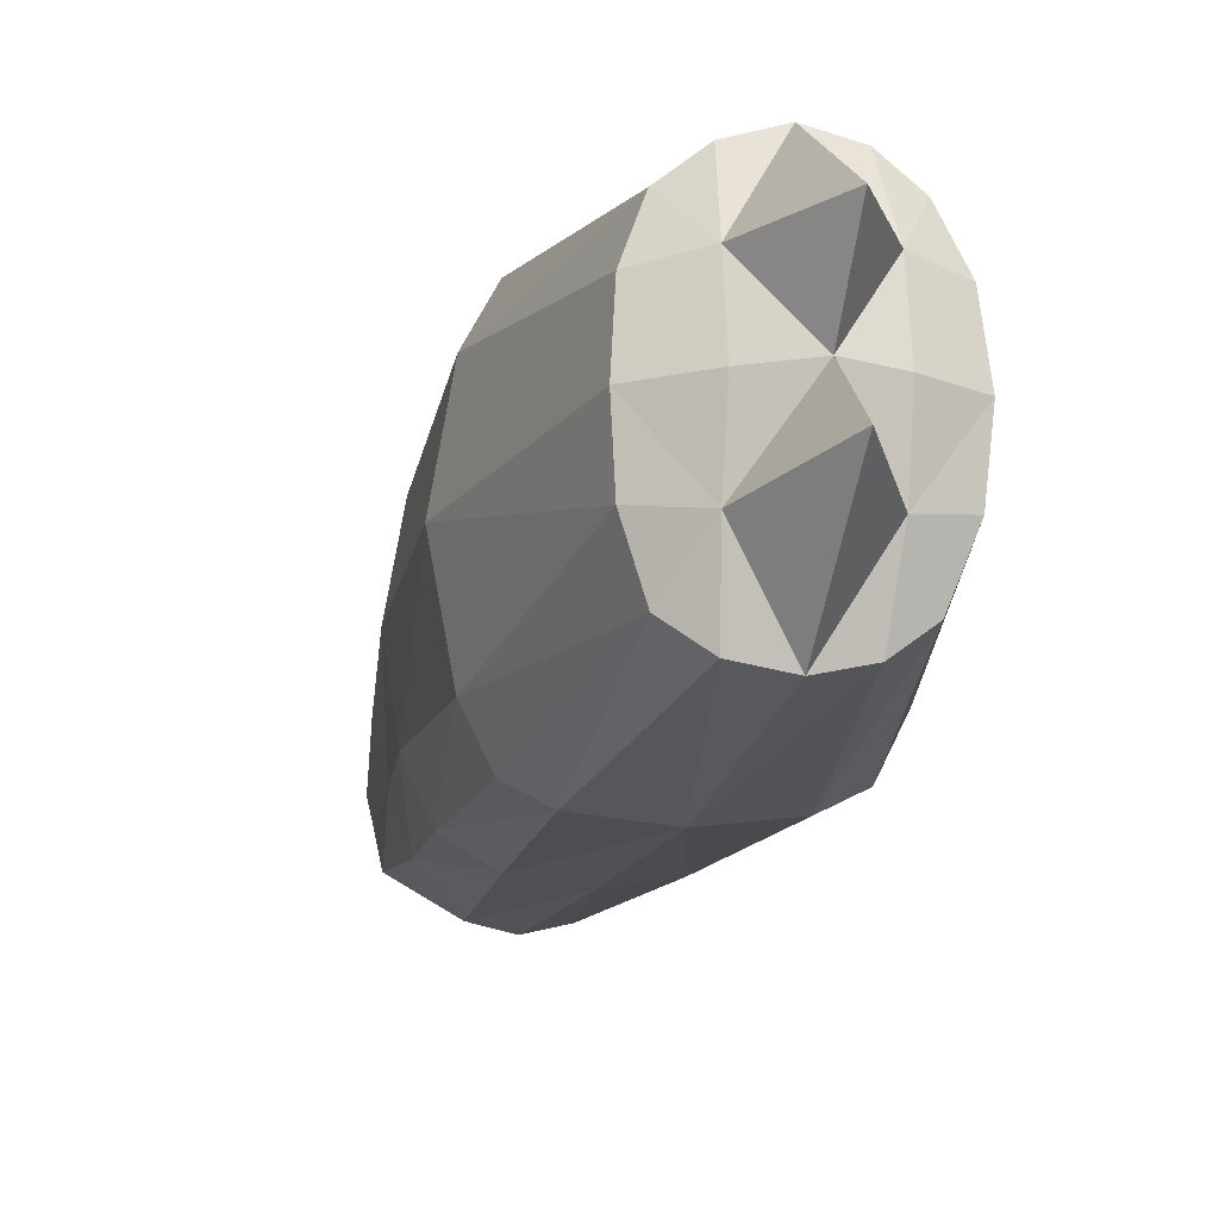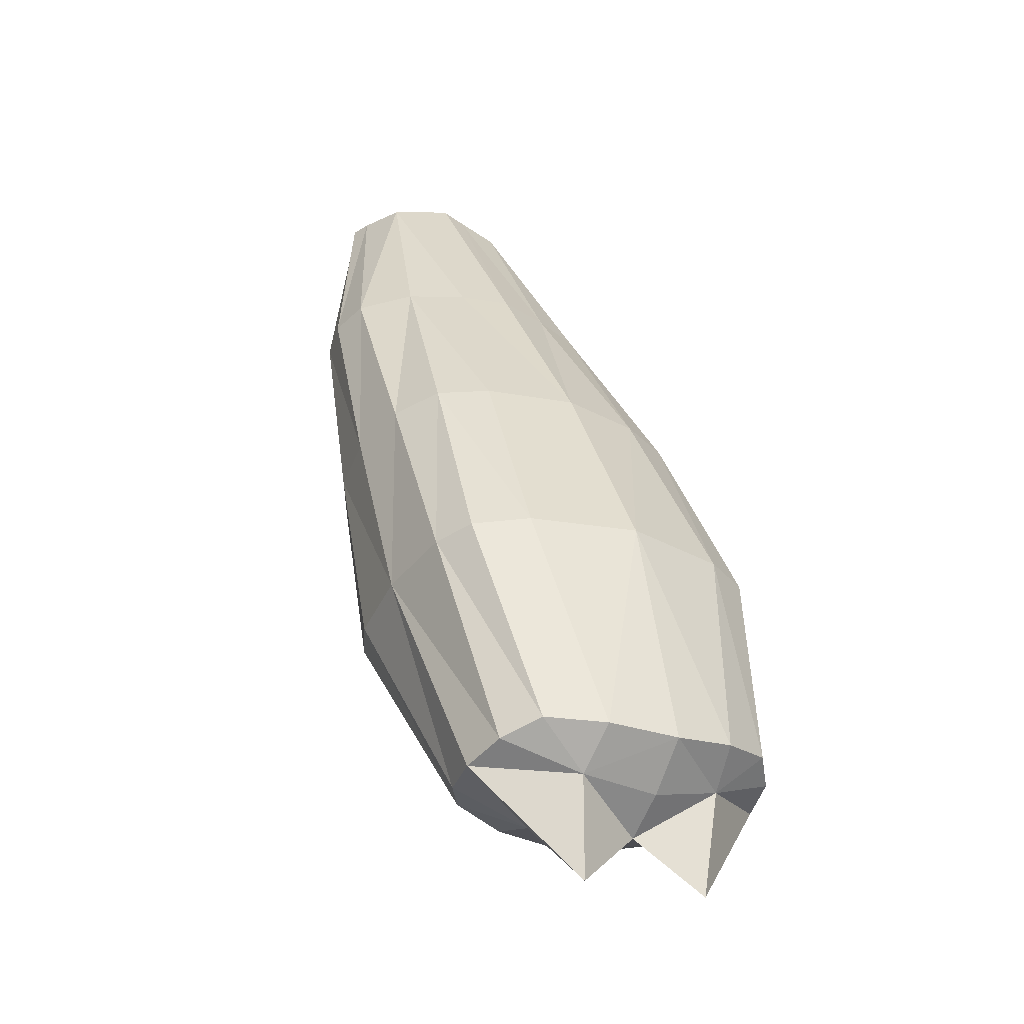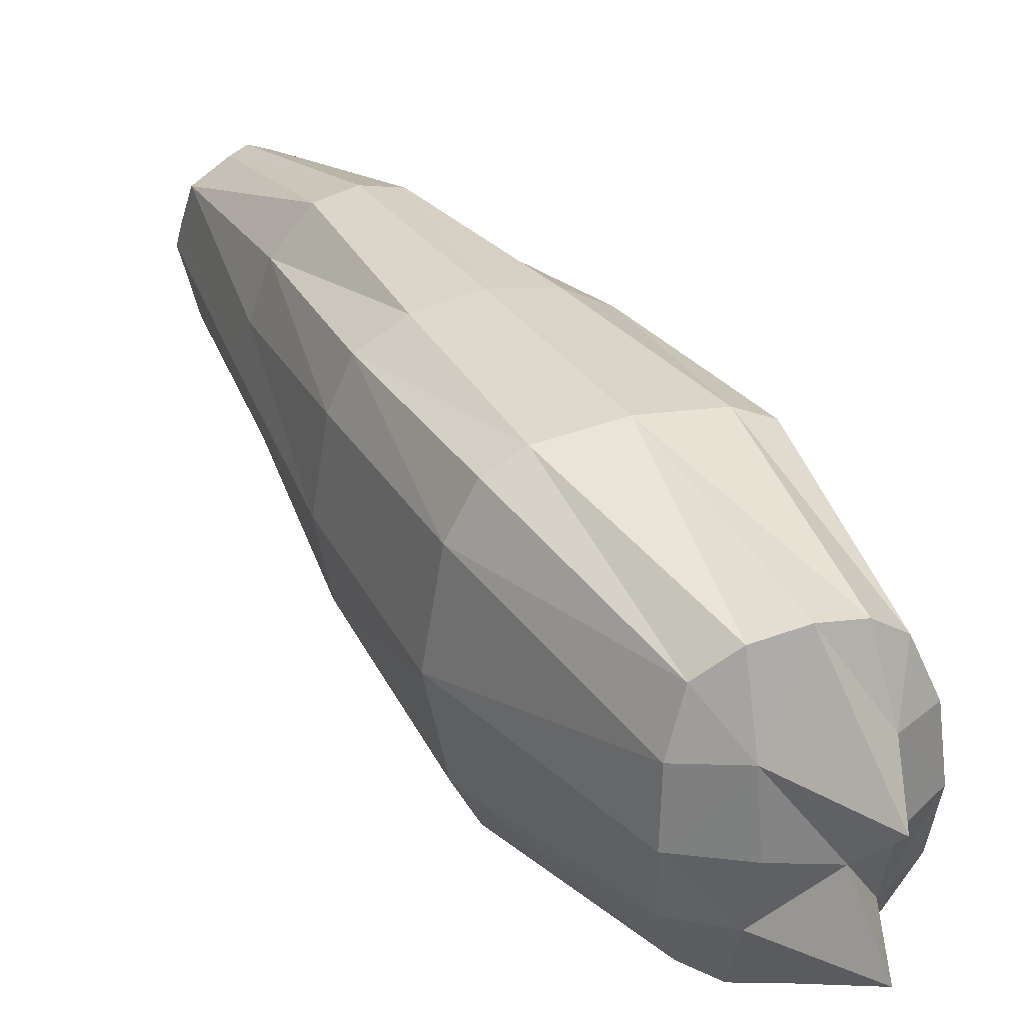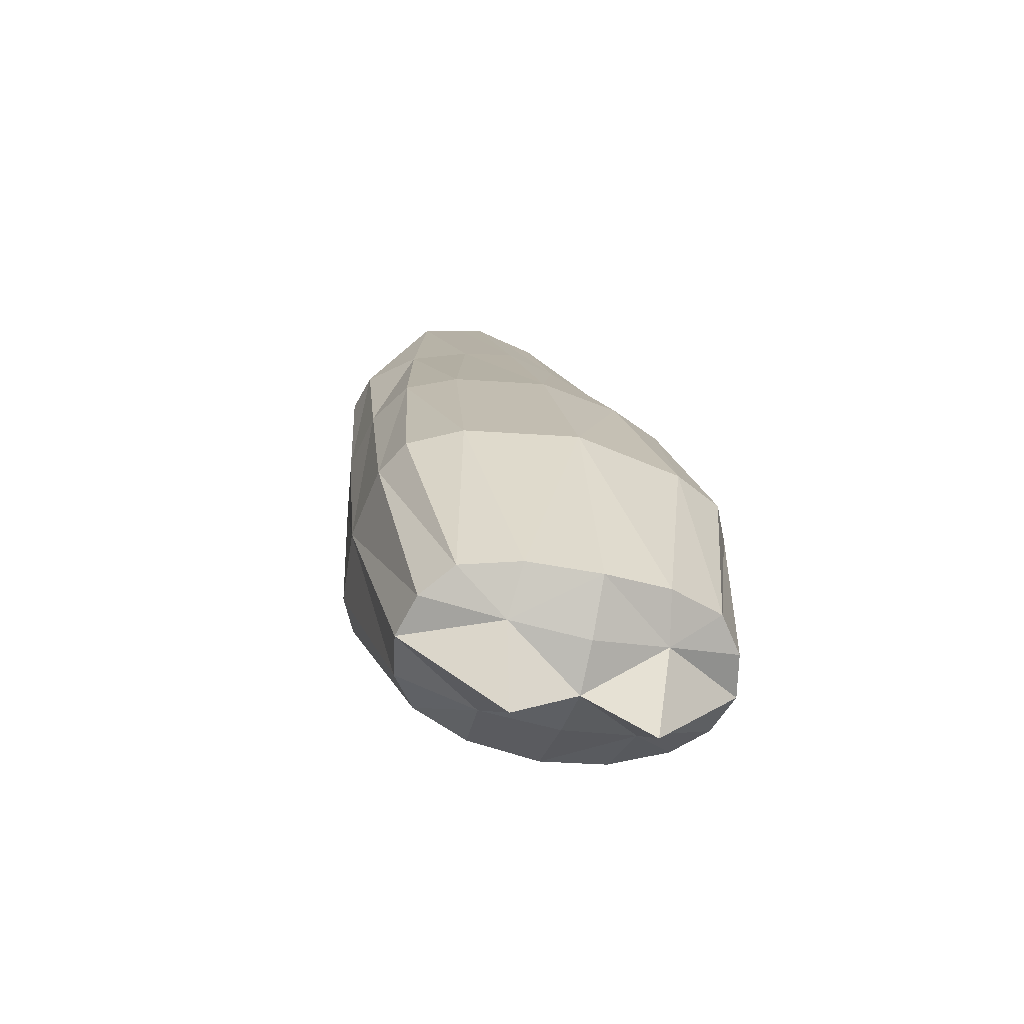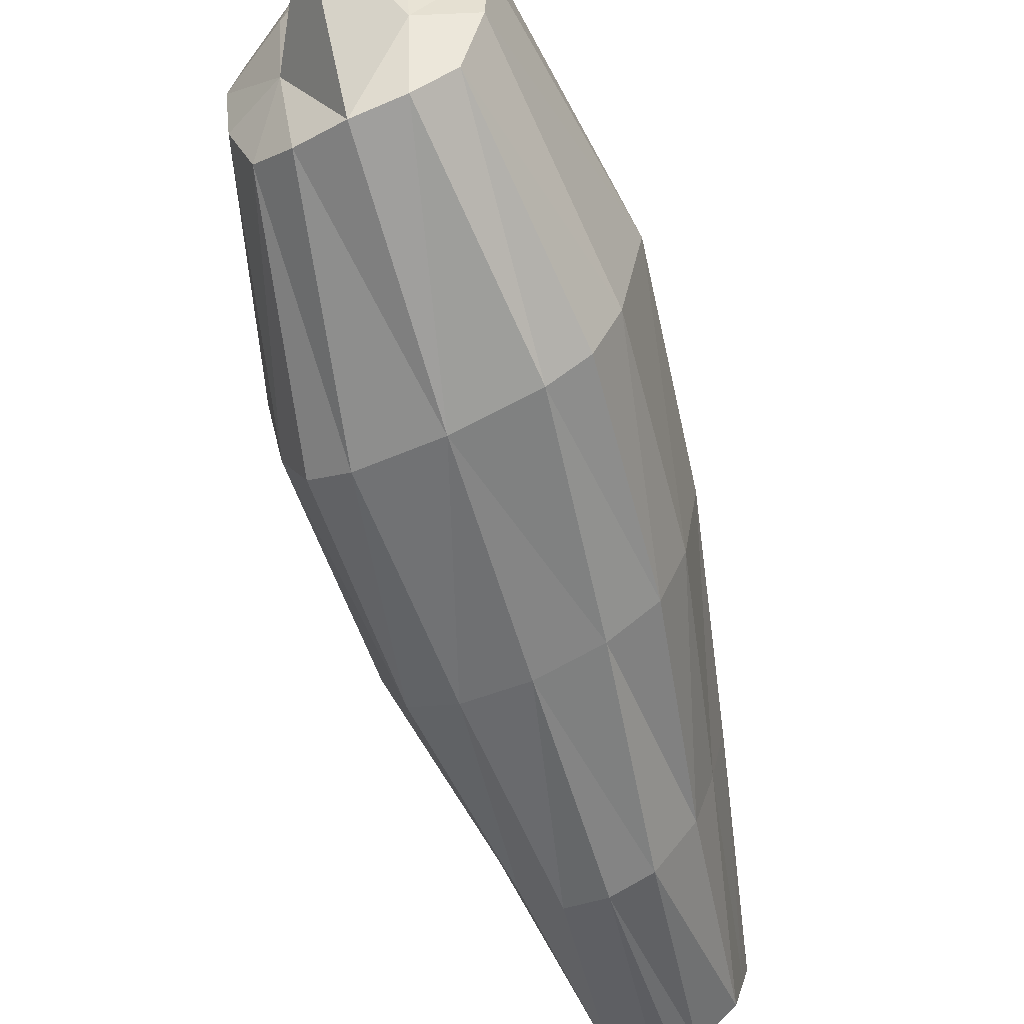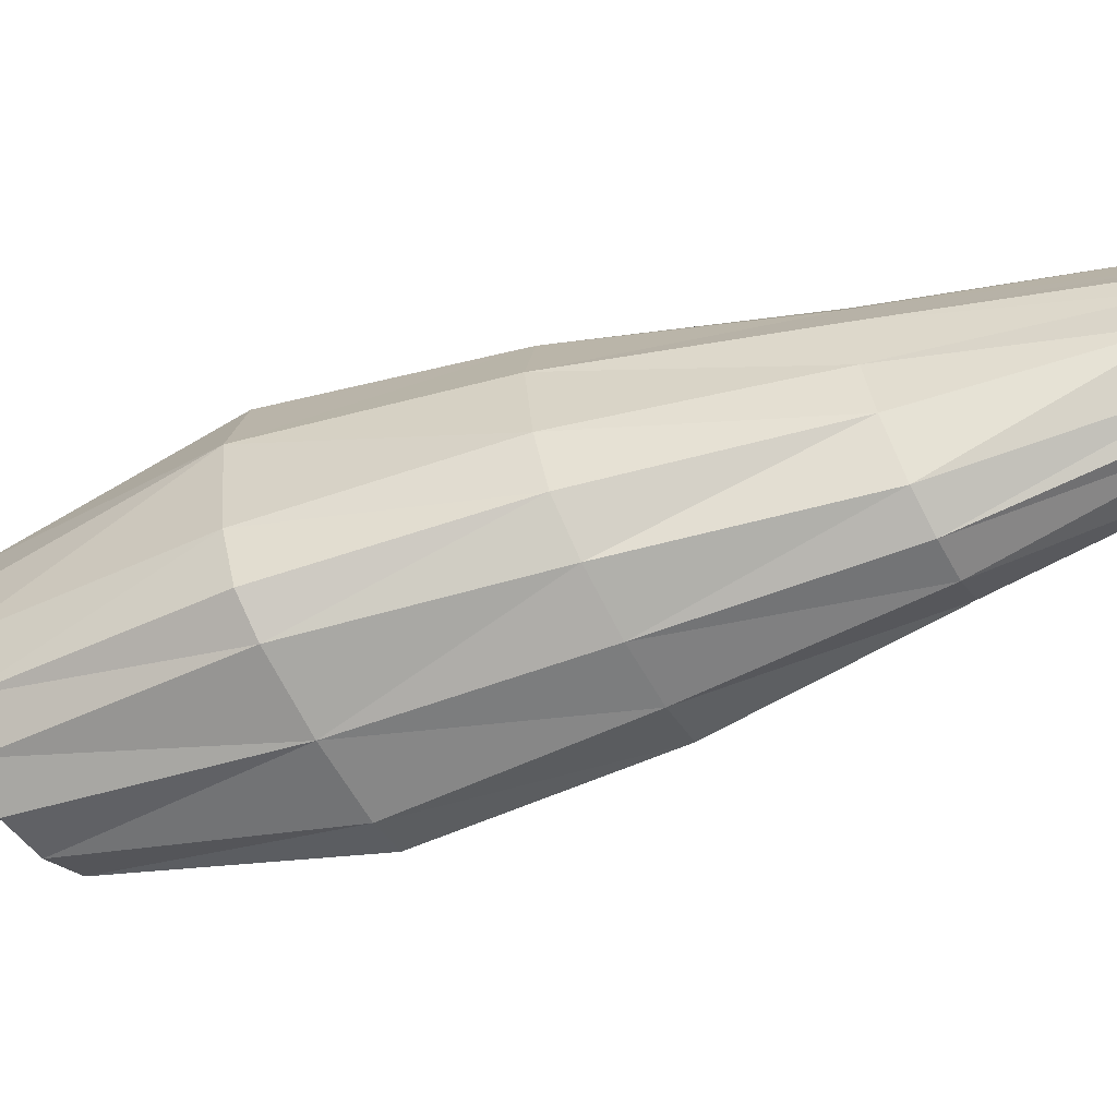
<metadata>
{"format":"obj","ext":"obj","renderer":"f3d","projection":"perspective","resolution":1024,"background":"white","views":[{"elev":-17.9,"azim":12.4,"up":"+Z"},{"elev":-23.2,"azim":58.3,"up":"+Y"},{"elev":35.6,"azim":-1.7,"up":"+Z"},{"elev":-42.7,"azim":73.9,"up":"+Y"},{"elev":-61.4,"azim":43.3,"up":"+Z"},{"elev":-66.6,"azim":135.3,"up":"+Z"}]}
</metadata>
<code>
o 立方体.003
v 0.9103 -0.9688 0.1933
v 0.2688 0.2101 0.104
v 0.9103 -0.9688 -0.1933
v 0.2688 0.2101 -0.104
v 0.6751 -1.041 0.1933
v 0.09795 0.1576 0.104
v 0.6751 -1.041 -0.1933
v 0.09795 0.1576 -0.104
v 0.6407 -0.3582 0.2176
v 0.6407 -0.3582 -0.2176
v 0.3305 -0.4534 -0.2176
v 0.3305 -0.4534 0.2176
v 0.4475 -0.07402 0.1664
v 0.4475 -0.07402 -0.1664
v 0.2195 -0.1441 -0.1664
v 0.2195 -0.1441 0.1664
v 0.8041 -0.6514 -0.2486
v 0.4713 -0.7537 -0.2486
v 0.4713 -0.7537 0.2486
v 0.8041 -0.6514 0.2486
v 0.8014 -1.022 -0.251
v 0.1739 0.2023 -0.1421
v 0.8014 -1.022 0.251
v 0.1739 0.2023 0.1421
v 0.4856 -0.4058 0.2745
v 0.4856 -0.4058 -0.2745
v 0.3335 -0.109 0.2493
v 0.3335 -0.109 -0.2493
v 0.6377 -0.7026 -0.2914
v 0.6377 -0.7026 0.2914
v 0.863 -0.9948 -0.2349
v 0.2054 0.2042 0.133
v 0.5746 -0.3785 0.2586
v 0.3915 -0.09124 0.2349
v 0.7497 -0.6682 0.2777
v 0.2054 0.2042 -0.133
v 0.863 -0.9948 0.2349
v 0.5746 -0.3785 -0.2586
v 0.3915 -0.09124 -0.2349
v 0.7497 -0.6682 -0.2777
v 0.1493 0.187 -0.133
v 0.7325 -1.035 0.2349
v 0.3967 -0.4331 -0.2586
v 0.2756 -0.1268 -0.2349
v 0.5257 -0.737 -0.2777
v 0.7325 -1.035 -0.2349
v 0.1493 0.187 0.133
v 0.3967 -0.4331 0.2586
v 0.2756 -0.1268 0.2349
v 0.5257 -0.737 0.2777
v 0.9616 -0.9812 -0.002361
v 0.2697 0.2417 -0.002361
v 0.6488 -1.077 -0.002361
v 0.0693 0.1801 -0.002361
v 0.2752 -0.4704 -0.002361
v 0.696 -0.3412 -0.002361
v 0.1746 -0.1578 -0.002361
v 0.4924 -0.06023 -0.002361
v 0.8702 -0.6311 -0.002361
v 0.4052 -0.774 -0.002361
v 0.1573 0.2348 -0.002361
v 0.8423 -1.102 -0.002361
v 0.9021 -1.051 -0.002361
v 0.2032 0.2402 -0.002361
v 0.1191 0.2143 -0.002361
v 0.7539 -1.097 -0.002361
v 0.2681 0.2315 -0.03853
v 0.6514 -1.064 -0.1048
v 0.6757 -0.3474 -0.133
v 0.4736 -0.06599 -0.08686
v 0.84 -0.6404 -0.1715
v 0.9481 -0.9731 -0.1048
v 0.07957 0.1736 -0.03853
v 0.2955 -0.4642 -0.133
v 0.1934 -0.1521 -0.08686
v 0.4354 -0.7647 -0.1715
v 0.1655 0.2188 -0.07398
v 0.8844 -1.184 -0.09728
v 0.8907 -1.029 -0.1186
v 0.202 0.2287 -0.06256
v 0.1301 0.2066 -0.06256
v 0.7425 -1.074 -0.1186
v 0.9481 -0.9733 0.1073
v 0.07845 0.176 0.03523
v 0.2979 -0.4635 0.1416
v 0.1892 -0.1534 0.07779
v 0.432 -0.7658 0.1698
v 0.1649 0.22 0.06461
v 0.8849 -1.185 0.1099
v 0.8942 -1.036 0.1163
v 0.2042 0.2254 0.05062
v 0.1314 0.203 0.05062
v 0.746 -1.081 0.1163
v 0.2668 0.2338 0.03523
v 0.6516 -1.064 0.1073
v 0.6734 -0.3481 0.1416
v 0.4778 -0.06472 0.07779
v 0.8435 -0.6394 0.1698
f 70 14 4
f 44 15 8
f 86 16 6
f 34 13 2
f 93 42 5
f 91 32 2
f 35 20 9
f 87 19 12
f 45 18 11
f 71 17 10
f 33 9 13
f 85 12 16
f 43 11 15
f 69 10 14
f 71 72 3
f 45 46 7
f 87 95 5
f 35 37 1
f 42 23 30
f 31 21 29
f 39 38 26
f 49 48 25
f 38 40 29
f 48 50 30
f 88 92 47
f 90 37 23
f 47 49 27
f 36 39 28
f 4 14 39
f 90 83 1
f 10 17 40
f 14 10 38
f 3 31 40
f 30 23 37
f 25 33 34
f 30 35 33
f 88 24 32
f 27 34 32
f 6 16 49
f 92 84 6
f 12 19 50
f 16 12 48
f 5 42 50
f 29 21 46
f 26 43 44
f 29 45 43
f 93 89 23
f 28 44 41
f 82 78 62
f 73 54 65
f 80 77 61
f 79 72 51
f 79 63 62
f 81 65 61
f 68 53 60
f 83 51 59
f 97 96 56
f 75 74 55
f 96 98 59
f 74 76 60
f 67 80 64
f 82 66 53
f 73 75 57
f 94 97 58
f 8 15 75
f 7 46 82
f 4 36 80
f 11 18 76
f 15 11 74
f 7 68 76
f 41 81 77
f 21 31 79
f 3 72 79
f 36 22 77
f 8 73 81
f 21 78 82
f 59 51 72
f 56 69 70
f 59 71 69
f 58 70 67
f 2 13 97
f 9 20 98
f 13 9 96
f 1 83 98
f 62 89 93
f 65 54 84
f 61 88 91
f 51 83 90
f 62 63 90
f 61 65 92
f 60 53 95
f 55 85 86
f 60 87 85
f 64 91 94
f 53 66 93
f 57 86 84
f 70 4 67
f 44 8 41
f 86 6 84
f 34 2 32
f 93 5 95
f 91 2 94
f 35 9 33
f 87 12 85
f 45 11 43
f 71 10 69
f 33 13 34
f 85 16 86
f 43 15 44
f 69 14 70
f 71 3 17
f 45 7 18
f 87 5 19
f 35 1 20
f 42 30 50
f 31 29 40
f 39 26 28
f 49 25 27
f 38 29 26
f 48 30 25
f 88 47 24
f 90 23 89
f 47 27 24
f 36 28 22
f 4 39 36
f 90 1 37
f 10 40 38
f 14 38 39
f 3 40 17
f 30 37 35
f 25 34 27
f 30 33 25
f 88 32 91
f 27 32 24
f 6 49 47
f 92 6 47
f 12 50 48
f 16 48 49
f 5 50 19
f 29 46 45
f 26 44 28
f 29 43 26
f 93 23 42
f 28 41 22
f 82 62 66
f 73 65 81
f 80 61 64
f 79 51 63
f 79 62 78
f 81 61 77
f 68 60 76
f 83 59 98
f 97 56 58
f 75 55 57
f 96 59 56
f 74 60 55
f 67 64 52
f 82 53 68
f 73 57 54
f 94 58 52
f 8 75 73
f 7 82 68
f 4 80 67
f 11 76 74
f 15 74 75
f 7 76 18
f 41 77 22
f 21 79 78
f 3 79 31
f 36 77 80
f 8 81 41
f 21 82 46
f 59 72 71
f 56 70 58
f 59 69 56
f 58 67 52
f 2 97 94
f 9 98 96
f 13 96 97
f 1 98 20
f 62 93 66
f 65 84 92
f 61 91 64
f 51 90 63
f 62 90 89
f 61 92 88
f 60 95 87
f 55 86 57
f 60 85 55
f 64 94 52
f 53 93 95
f 57 84 54

</code>
